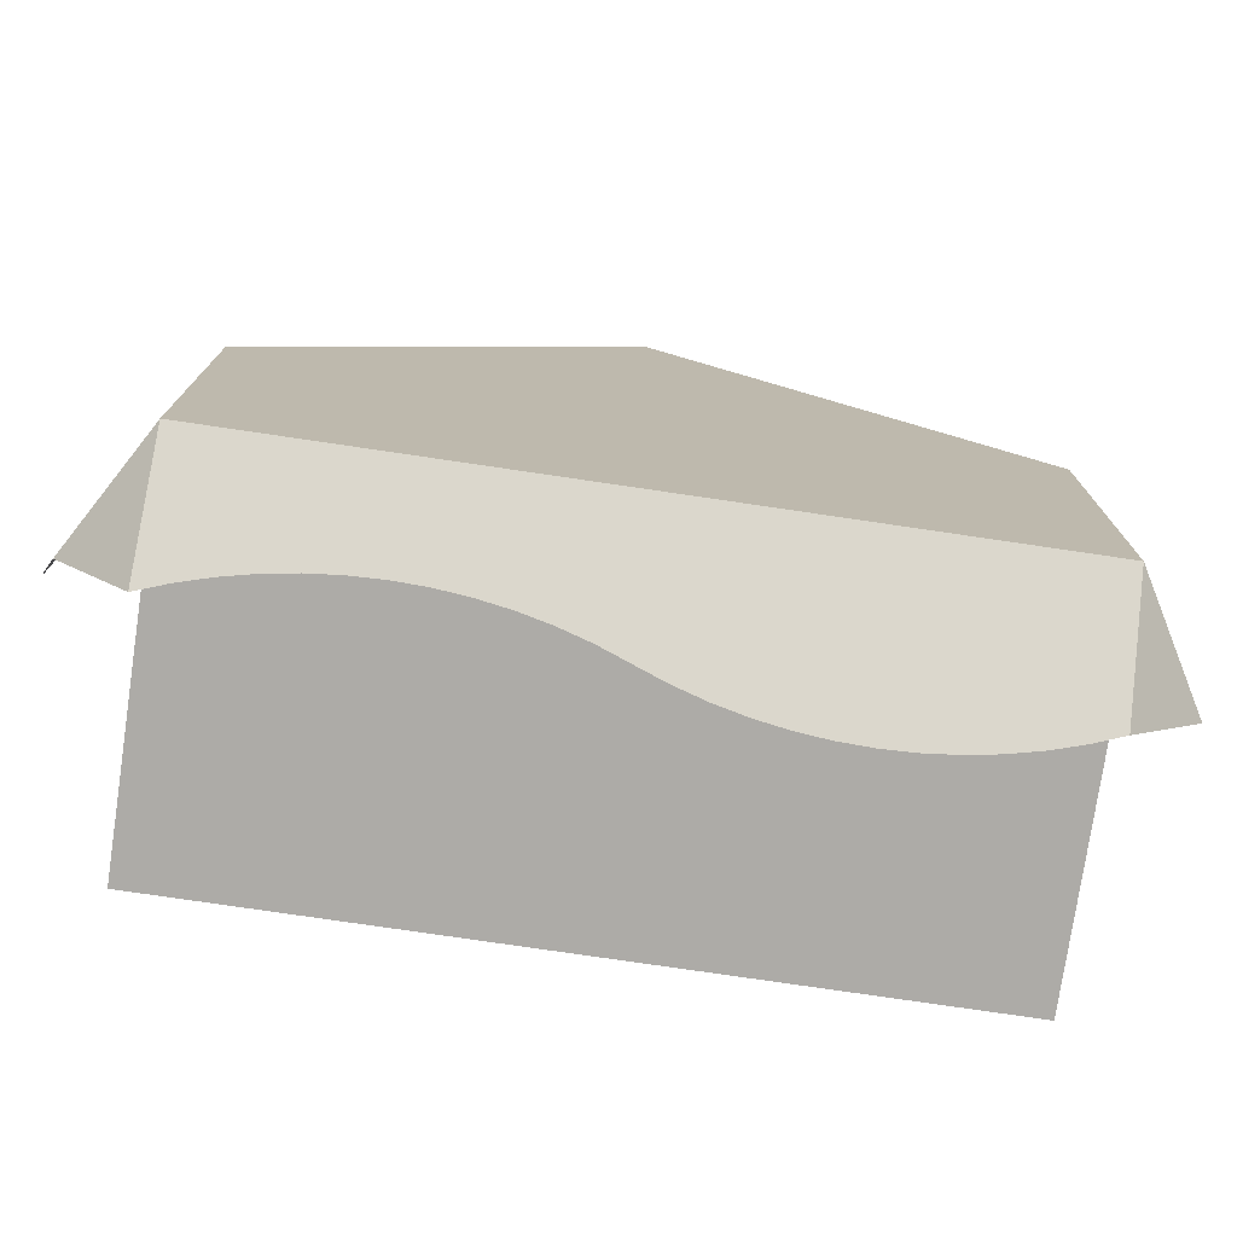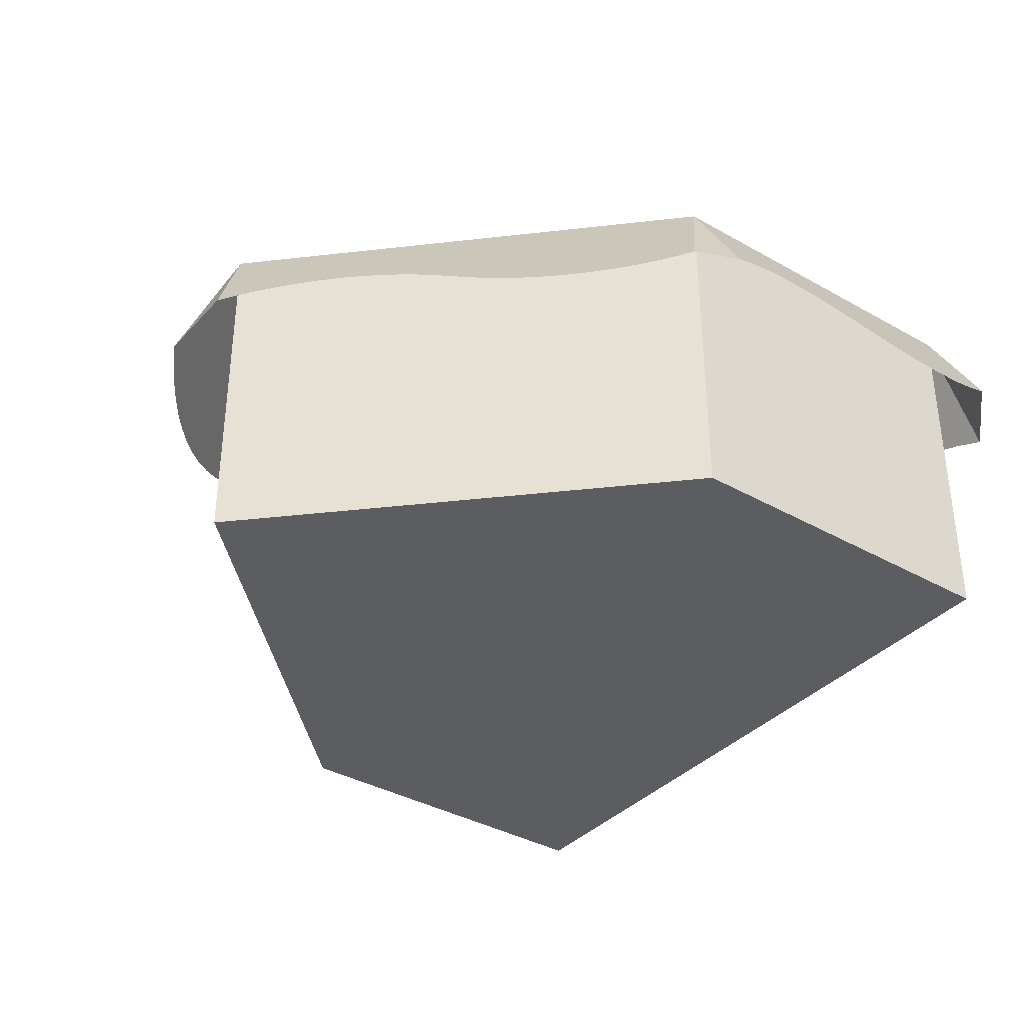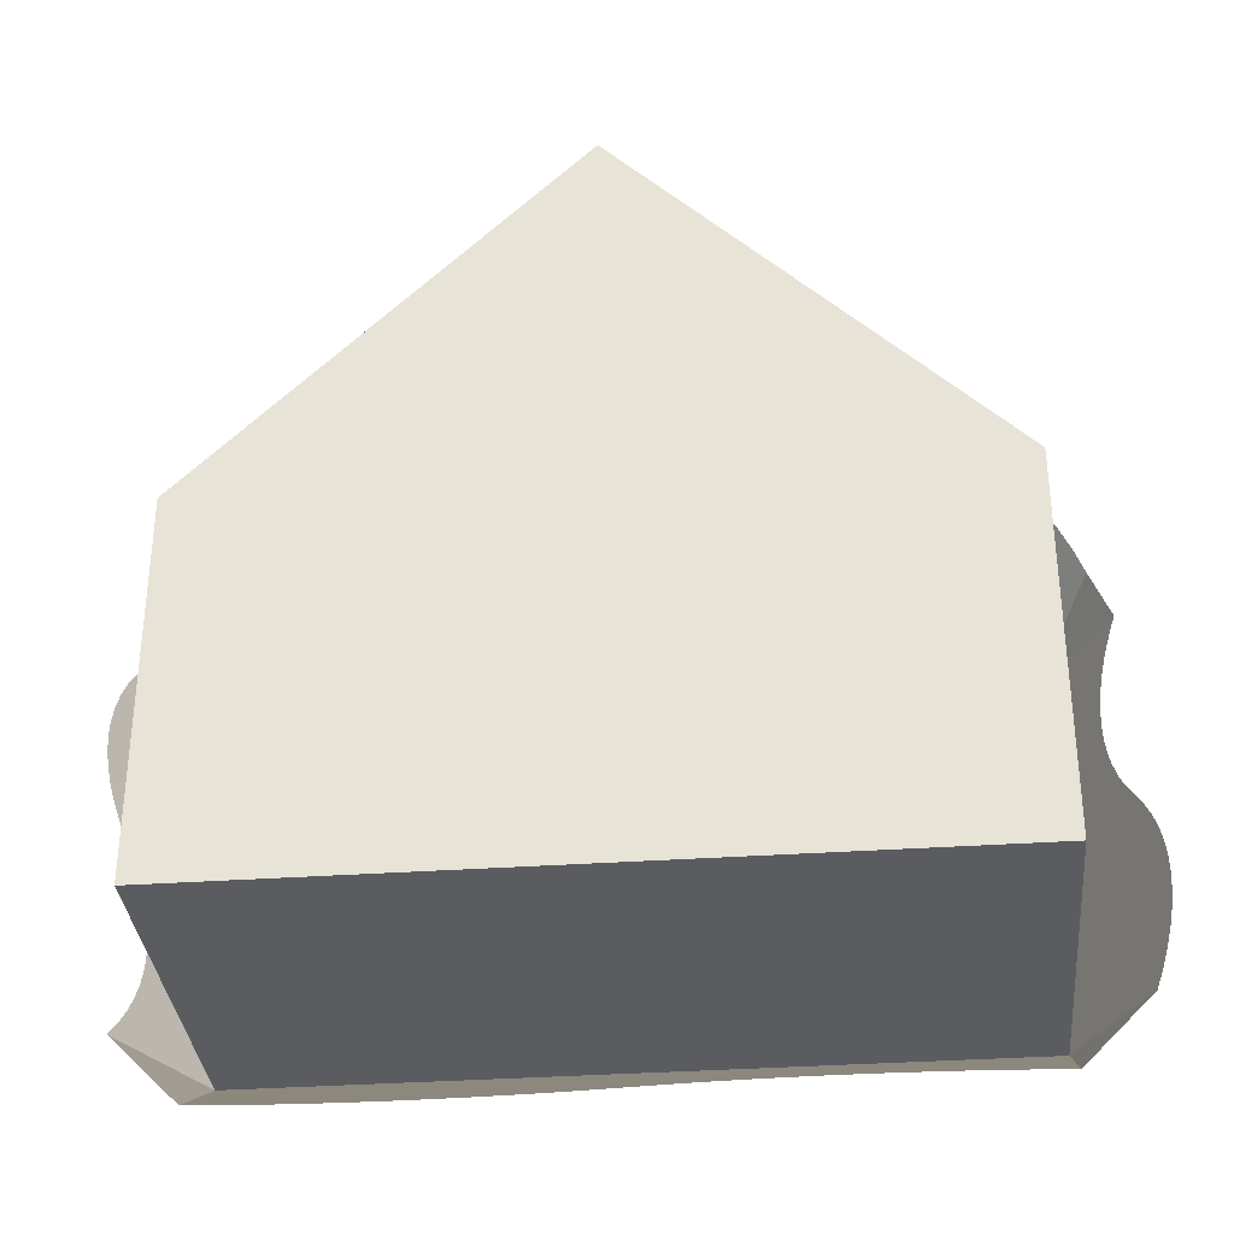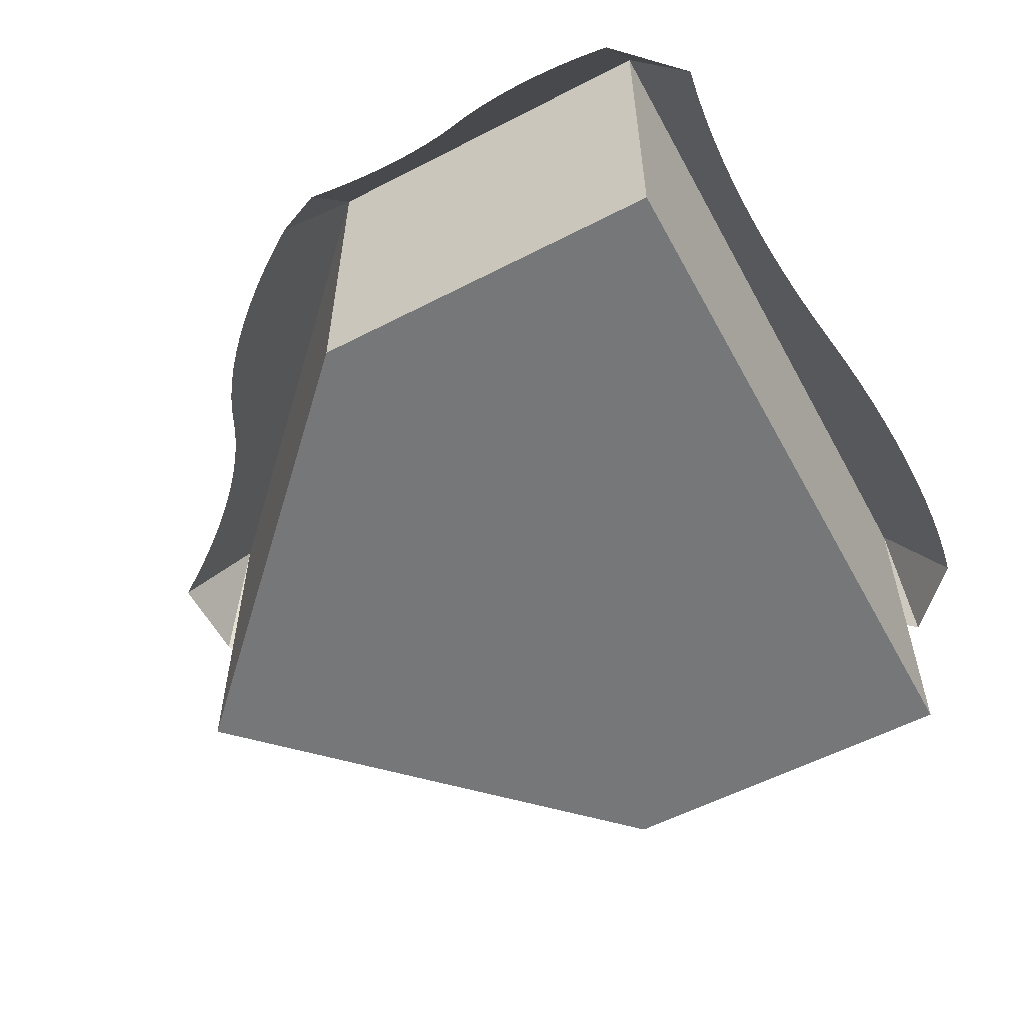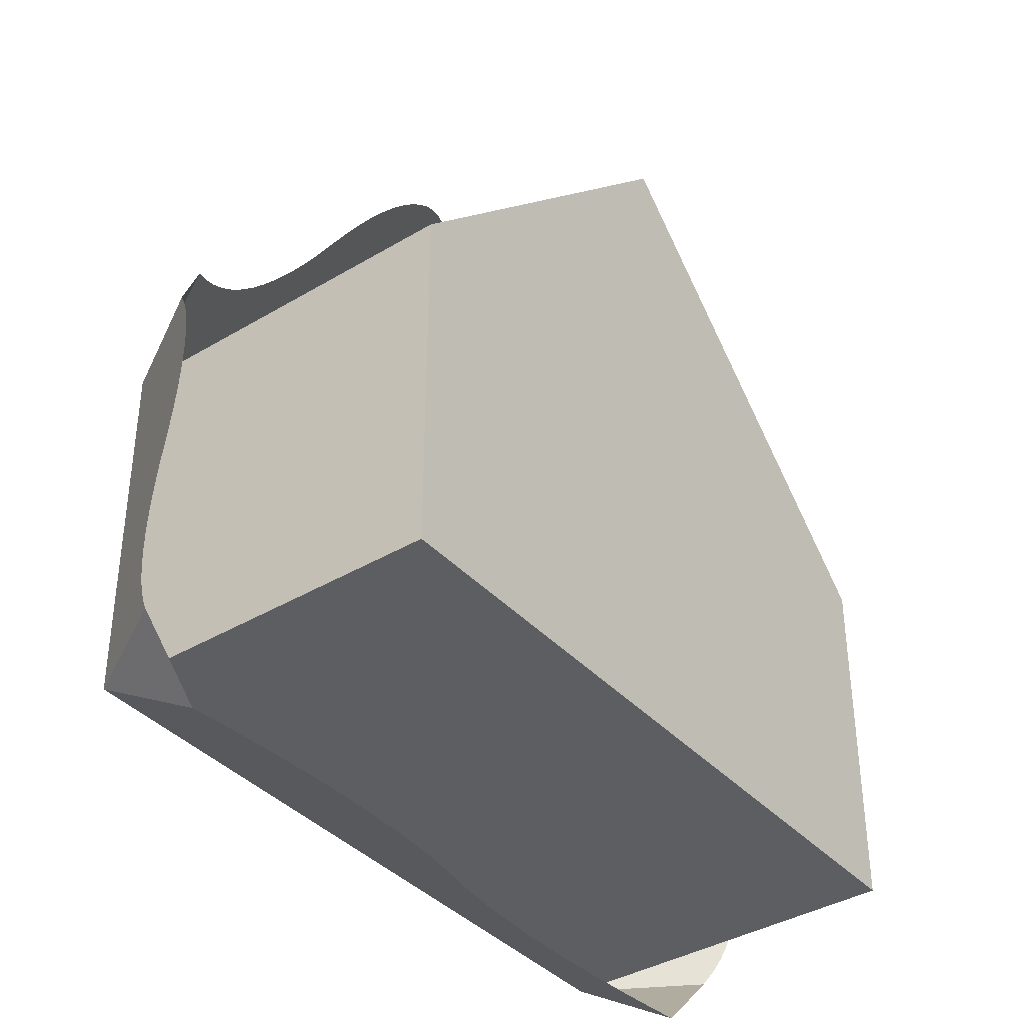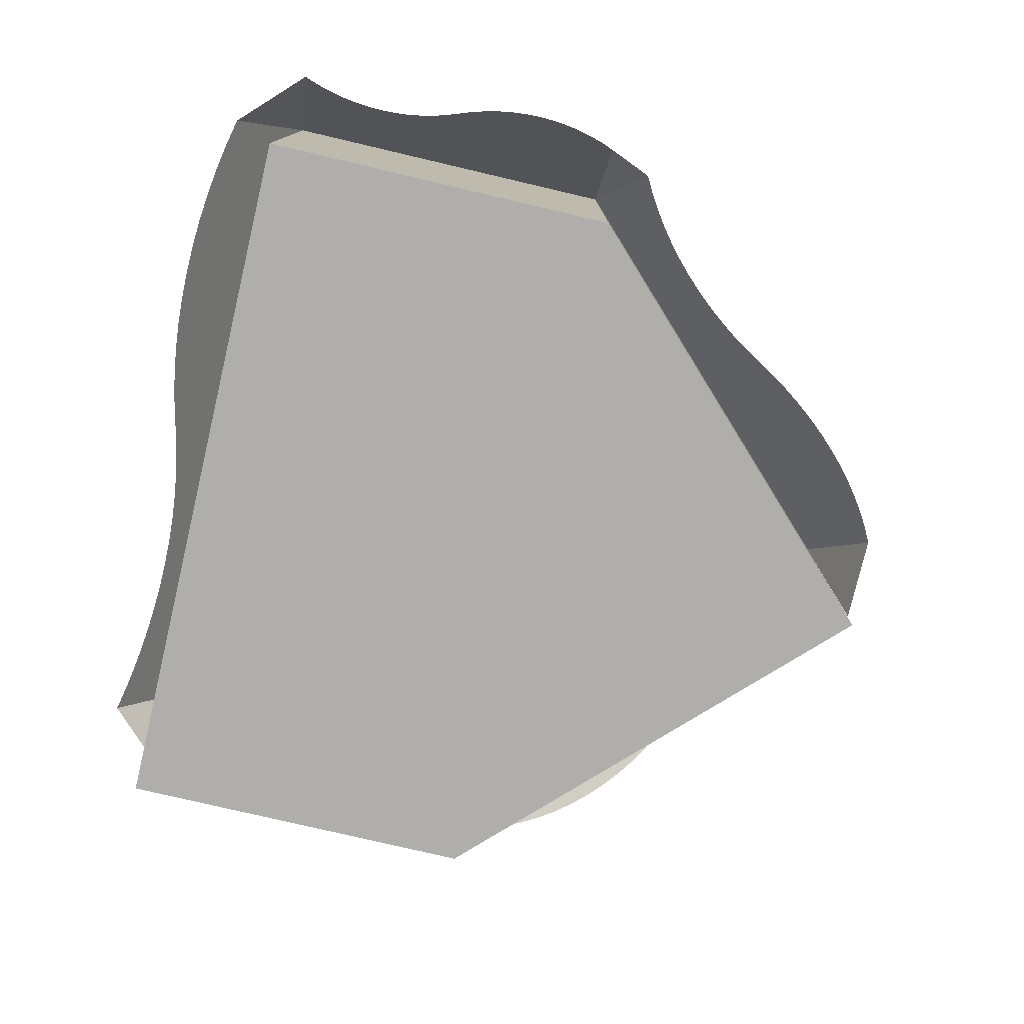
<metadata>
{"format":"obj","ext":"obj","renderer":"f3d","projection":"perspective","resolution":1024,"background":"white","views":[{"elev":-76.4,"azim":171.6,"up":"+Z"},{"elev":-36.5,"azim":53.5,"up":"+Y"},{"elev":-34.2,"azim":5.4,"up":"+Z"},{"elev":-57.0,"azim":118.3,"up":"+Y"},{"elev":-38.4,"azim":-52.9,"up":"+Z"},{"elev":-77.8,"azim":-103.2,"up":"+Y"}]}
</metadata>
<code>
o blockSnowEnd
v 0 0.5 0.5
v 0.5 0 -0
v 0.5 0.5 -0
v 0 -0 0.5
v -0.5 0 0
v -0.5 0.5 -0.5
v -0.5 0 -0.5
v -0.5 0.5 0
v 0.5 0 -0.5
v 0.5 0.5 -0.5
v -0.5647 0.3415 0.06471
v -0.5915 0.3415 0
v -0.4667 0.3799 0.1314
v -0.4902 0.3739 0.1128
v -0.5145 0.3654 0.09539
v -0.5394 0.3546 0.07935
v -0.4439 0.3836 0.1512
v -0.422 0.3848 0.172
v -0.4012 0.3836 0.1939
v -0.3814 0.3799 0.2167
v -0.3628 0.3739 0.2402
v -0.3454 0.3654 0.2645
v -0.3294 0.3546 0.2894
v -0.3001 0.3284 0.3401
v -0.284 0.3176 0.3649
v -0.2667 0.3091 0.3892
v -0.248 0.3031 0.4128
v -0.2283 0.2994 0.4355
v -0.2074 0.2982 0.4574
v -0.1855 0.2994 0.4783
v -0.1628 0.3031 0.498
v -0.1392 0.3091 0.5167
v -0.06471 0.3415 0.5647
v -0.1149 0.3176 0.534
v -0.09006 0.3284 0.5501
v 0.4783 0.2994 0.1855
v 0.4355 0.2994 0.2283
v 0.4574 0.2982 0.2074
v 0.498 0.3031 0.1628
v 0.4128 0.3031 0.248
v 0.5167 0.3091 0.1392
v 0.3892 0.3091 0.2667
v 0.534 0.3176 0.1149
v 0.3649 0.3176 0.284
v 0.5501 0.3284 0.09006
v 0.3401 0.3284 0.3001
v 0.5647 0.3415 0.06471
v 0.3147 0.3415 0.3147
v 0.2894 0.3546 0.3294
v 0.2645 0.3654 0.3454
v 0.2402 0.3739 0.3628
v 0.2167 0.3799 0.3814
v 0.1939 0.3836 0.4012
v 0.172 0.3848 0.422
v 0.1512 0.3836 0.4439
v 0.1314 0.3799 0.4667
v 0.1128 0.3739 0.4902
v 0.09539 0.3654 0.5145
v 0.07935 0.3546 0.5394
v 0.06471 0.3415 0.5647
v 0.5915 0.3415 -0.5
v 0.5991 0.3284 -0.48
v 0.6053 0.3176 -0.4596
v 0.6102 0.3091 -0.4387
v 0.6137 0.3031 -0.4176
v 0.6158 0.2994 -0.3964
v 0.6165 0.2982 -0.375
v 0.6158 0.2994 -0.3536
v 0.6137 0.3031 -0.3324
v 0.6102 0.3091 -0.3113
v 0.6053 0.3176 -0.2904
v 0.5839 0.3546 -0.23
v 0.5915 0.3415 -0.25
v 0.5991 0.3284 -0.27
v 0.5777 0.3654 -0.2096
v 0.5728 0.3739 -0.1887
v 0.5693 0.3799 -0.1676
v 0.5672 0.3836 -0.1464
v 0.5665 0.3848 -0.125
v 0.5672 0.3836 -0.1036
v 0.5693 0.3799 -0.08235
v 0.5728 0.3739 -0.06126
v 0.5777 0.3654 -0.04045
v 0.5839 0.3546 -0.02
v 0.5915 0.3415 -0
v -0.5839 0.3546 -0.48
v -0.5915 0.3415 -0.5
v -0.5777 0.3654 -0.4596
v -0.5728 0.3739 -0.4387
v -0.5693 0.3799 -0.4176
v -0.5672 0.3836 -0.3964
v -0.5665 0.3848 -0.375
v -0.5672 0.3836 -0.3536
v -0.5693 0.3799 -0.3324
v -0.5728 0.3739 -0.3113
v -0.5777 0.3654 -0.2904
v -0.5839 0.3546 -0.27
v -0.5991 0.3284 -0.23
v -0.6053 0.3176 -0.2096
v -0.6102 0.3091 -0.1887
v -0.6137 0.3031 -0.1676
v -0.6158 0.2994 -0.1464
v -0.6165 0.2982 -0.125
v -0.6158 0.2994 -0.1036
v -0.6137 0.3031 -0.08235
v -0.6102 0.3091 -0.06126
v -0.6053 0.3176 -0.04045
v -0.5991 0.3284 -0.02
v 0.5 0.3415 -0.5915
v -0.2927 0.2994 -0.6158
v -0.2073 0.2994 -0.6158
v -0.25 0.2982 -0.6165
v -0.3353 0.3031 -0.6137
v -0.1647 0.3031 -0.6137
v -0.3775 0.3091 -0.6102
v -0.1225 0.3091 -0.6102
v -0.4191 0.3176 -0.6053
v -0.08089 0.3176 -0.6053
v -0.46 0.3284 -0.5991
v -0.03999 0.3284 -0.5991
v -0.5 0.3415 -0.5915
v 0.03999 0.3546 -0.5839
v 0.08089 0.3654 -0.5777
v 0.1225 0.3739 -0.5728
v 0.1647 0.3799 -0.5693
v 0.2073 0.3836 -0.5672
v 0.25 0.3848 -0.5665
v 0.2927 0.3836 -0.5672
v 0.3353 0.3799 -0.5693
v 0.3775 0.3739 -0.5728
v 0.4191 0.3654 -0.5777
v 0.46 0.3546 -0.5839
f 1 2 3
f 2 1 4
f 5 6 7
f 6 5 8
f 2 7 9
f 7 2 4
f 7 4 5
f 4 8 5
f 8 4 1
f 6 9 7
f 9 6 10
f 3 9 10
f 9 3 2
f 11 8 12
f 8 13 1
f 13 8 14
f 14 8 15
f 15 8 16
f 16 8 11
f 1 13 17
f 1 17 18
f 1 18 19
f 1 19 20
f 1 20 21
f 1 21 22
f 1 22 23
f 1 23 24
f 1 24 25
f 1 25 26
f 1 26 27
f 1 27 28
f 1 28 29
f 1 29 30
f 1 30 31
f 1 31 32
f 1 32 33
f 33 32 34
f 33 34 35
f 36 37 38
f 37 36 39
f 37 39 40
f 40 39 41
f 40 41 42
f 42 41 43
f 42 43 44
f 44 43 45
f 44 45 46
f 46 45 47
f 46 47 48
f 48 47 3
f 48 3 49
f 49 3 50
f 50 3 51
f 51 3 52
f 52 3 53
f 53 3 54
f 1 54 3
f 1 55 54
f 1 56 55
f 1 57 56
f 1 58 57
f 1 59 58
f 59 1 60
f 3 61 10
f 61 3 62
f 62 3 63
f 63 3 64
f 64 3 65
f 65 3 66
f 66 3 67
f 67 3 68
f 68 3 69
f 69 3 70
f 70 3 71
f 71 3 72
f 71 72 73
f 71 73 74
f 72 3 75
f 75 3 76
f 76 3 77
f 77 3 78
f 78 3 79
f 79 3 80
f 80 3 81
f 81 3 82
f 82 3 83
f 83 3 84
f 84 3 85
f 1 33 60
f 86 6 87
f 6 86 88
f 6 88 89
f 6 89 90
f 6 90 8
f 8 90 91
f 8 91 92
f 8 92 93
f 8 93 94
f 8 94 95
f 8 95 96
f 8 96 97
f 8 97 98
f 8 98 99
f 8 99 100
f 8 100 101
f 8 101 102
f 8 102 103
f 8 103 104
f 8 104 105
f 8 105 106
f 8 106 107
f 8 107 108
f 8 108 12
f 10 61 109
f 47 85 3
f 110 111 112
f 111 110 113
f 111 113 114
f 114 113 115
f 114 115 116
f 116 115 117
f 116 117 118
f 118 117 119
f 118 119 120
f 120 119 121
f 120 121 122
f 122 121 6
f 122 6 123
f 123 6 124
f 124 6 125
f 125 6 126
f 126 6 127
f 10 127 6
f 10 128 127
f 10 129 128
f 10 130 129
f 10 131 130
f 10 132 131
f 132 10 109
f 10 1 3
f 1 10 6
f 1 6 8
f 6 121 87

</code>
